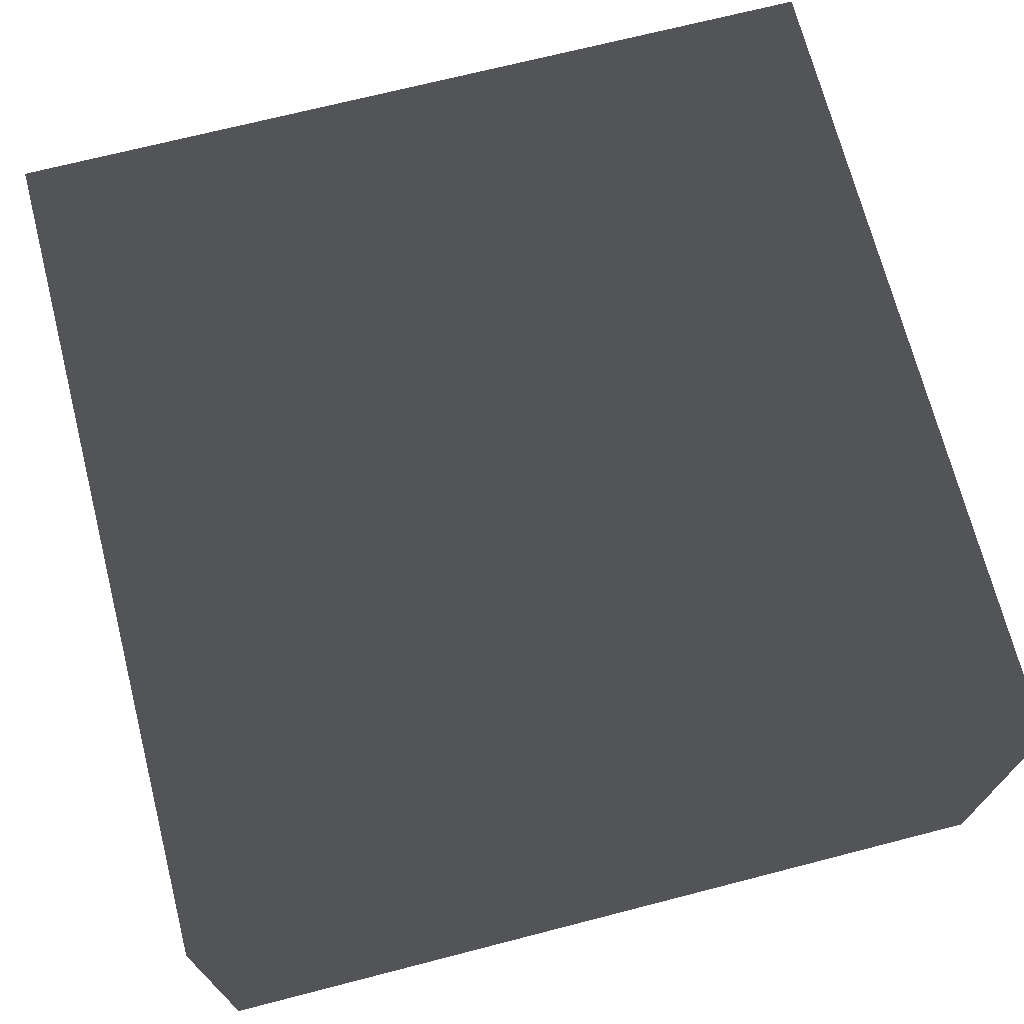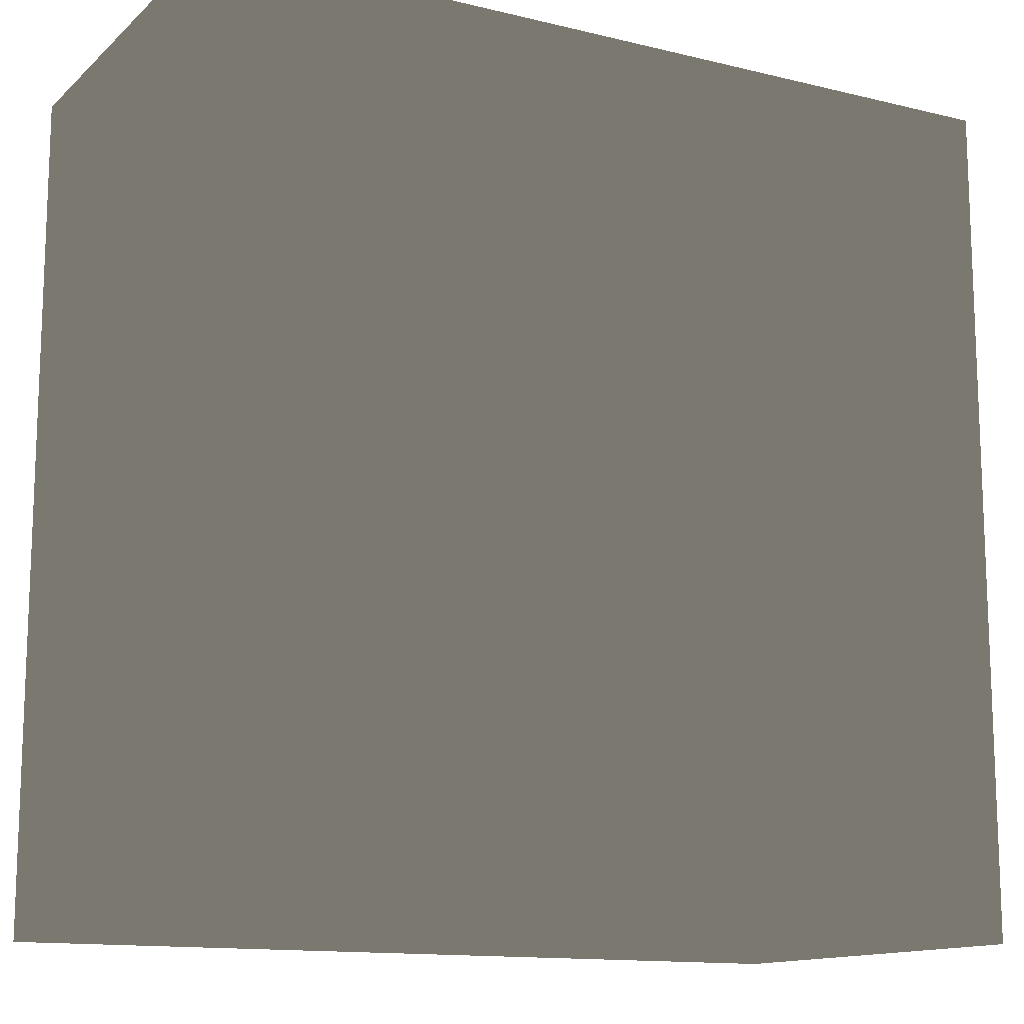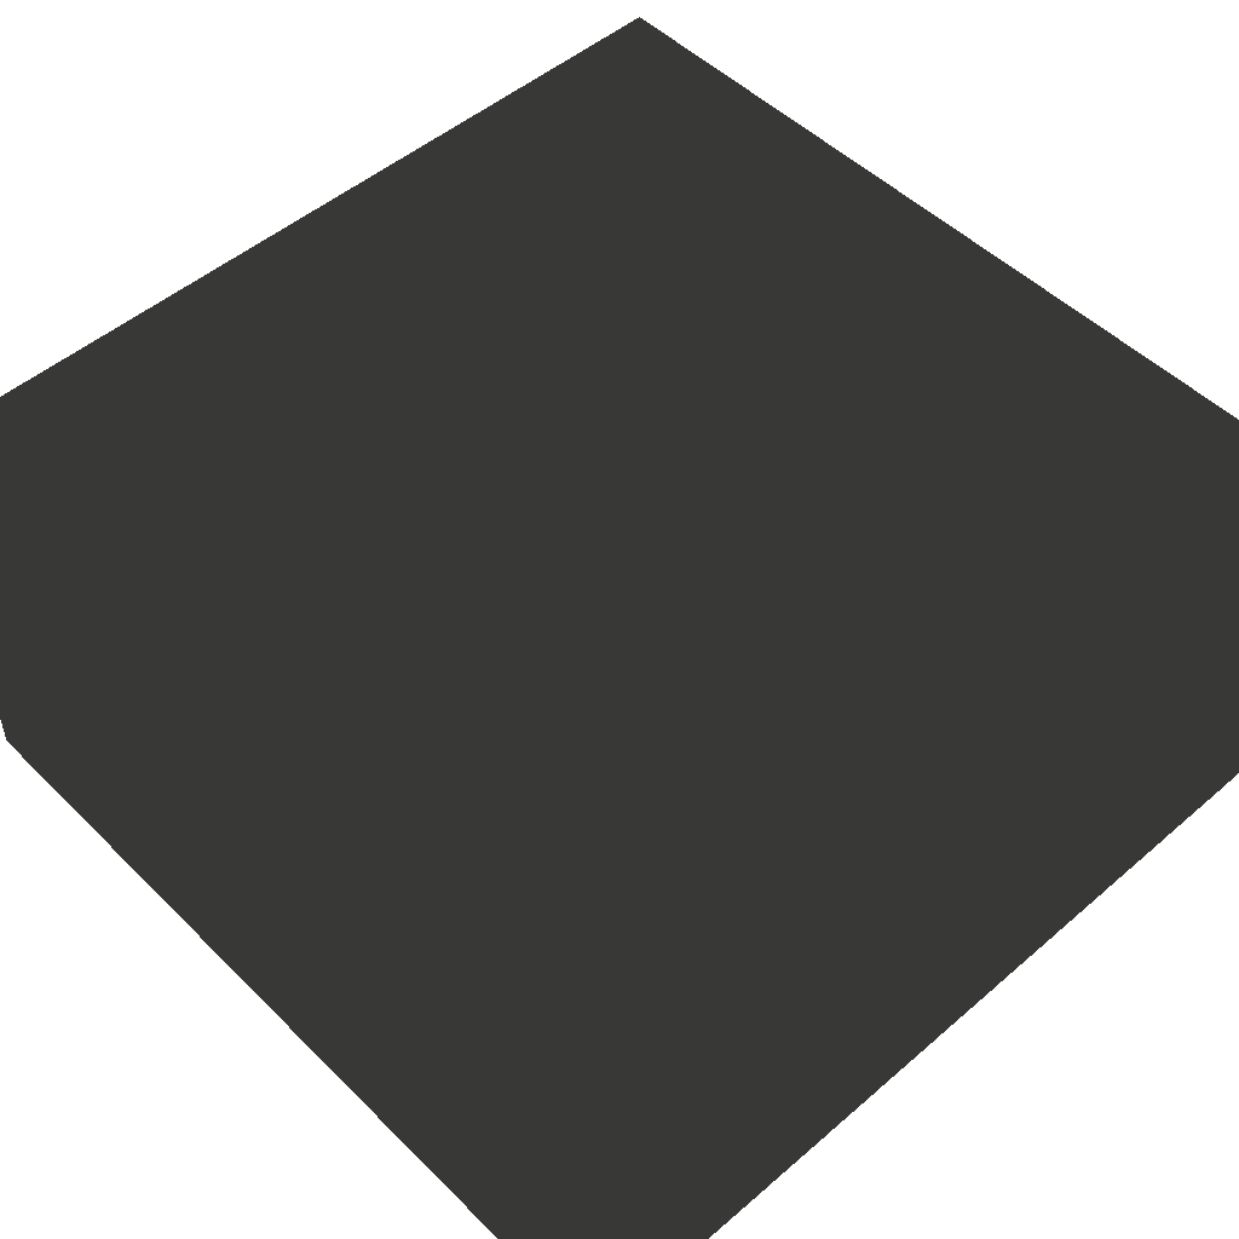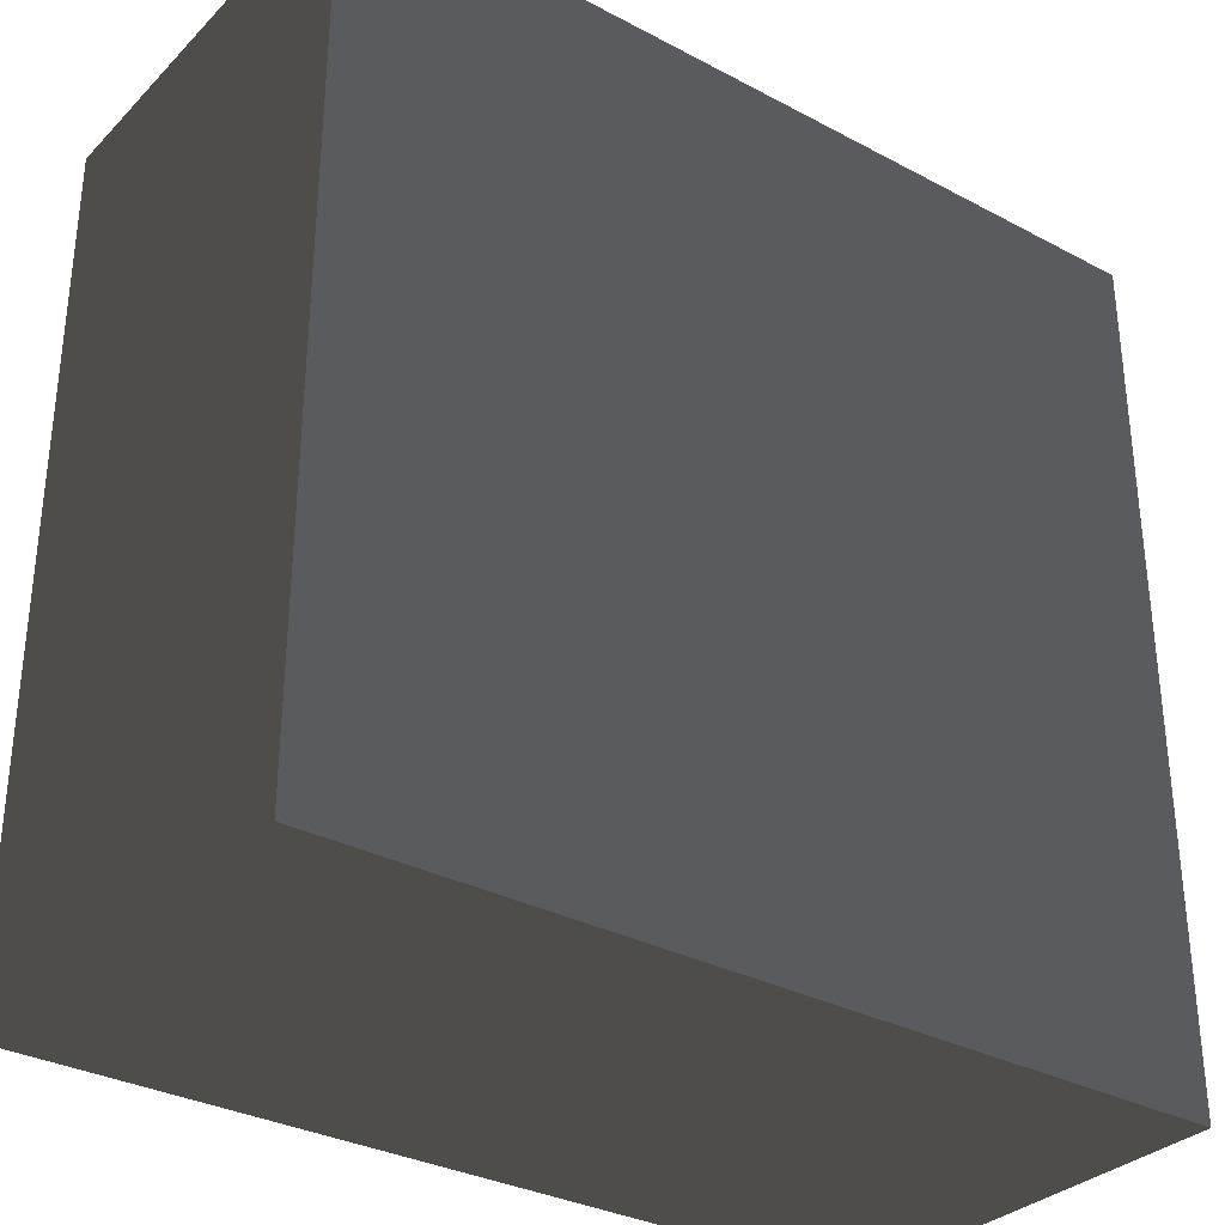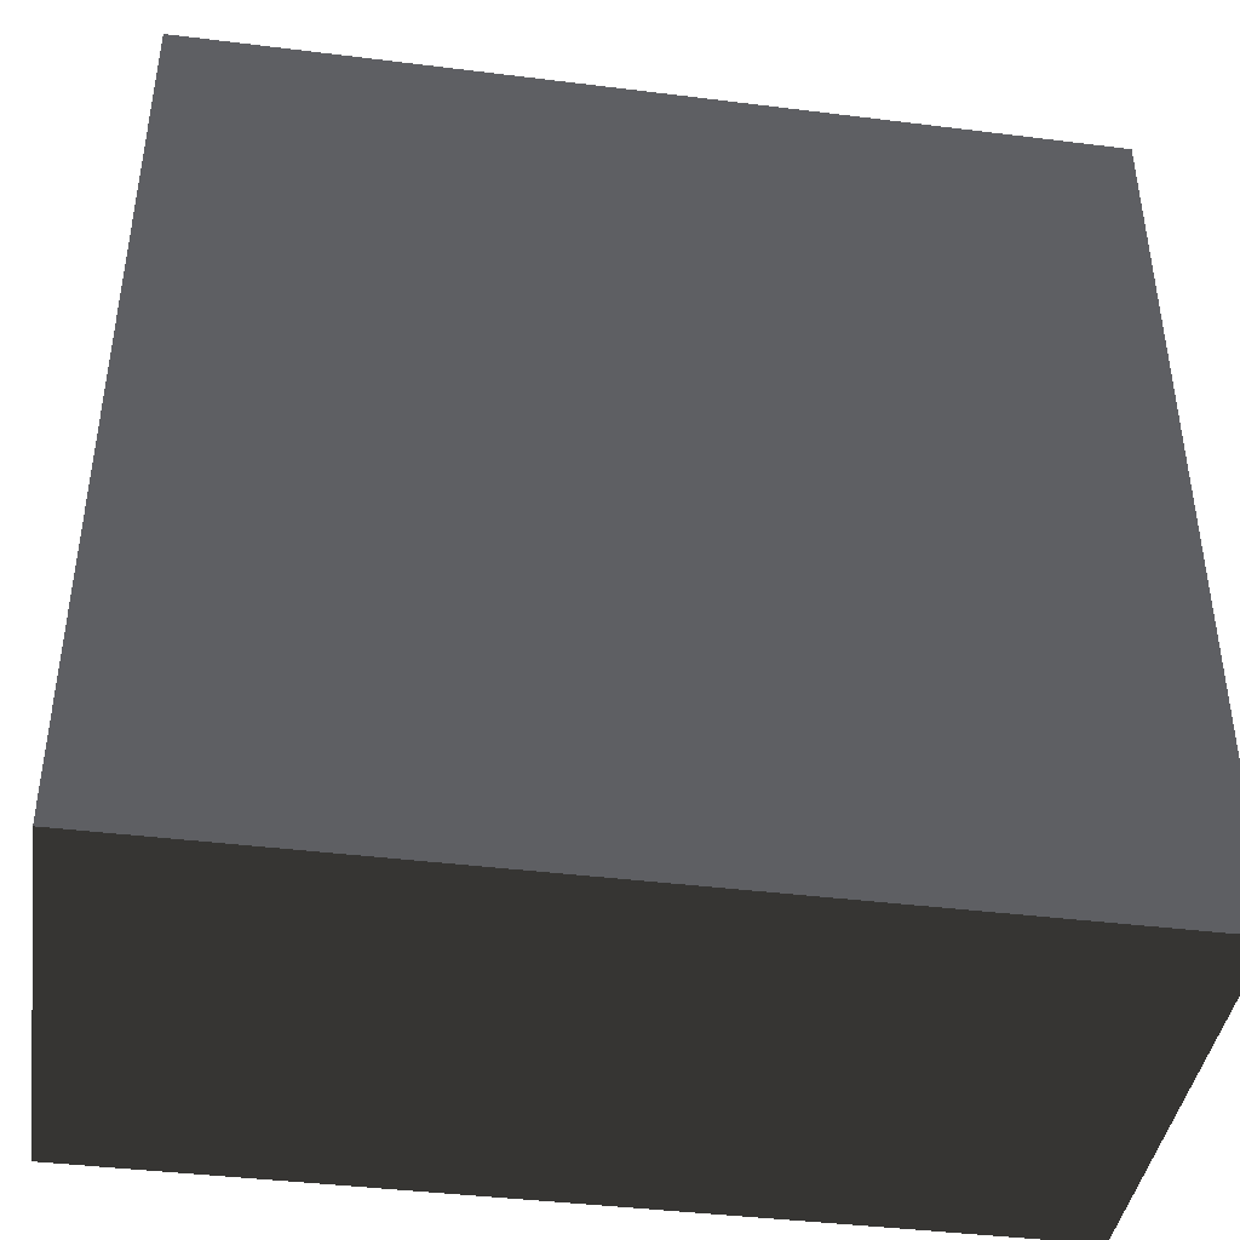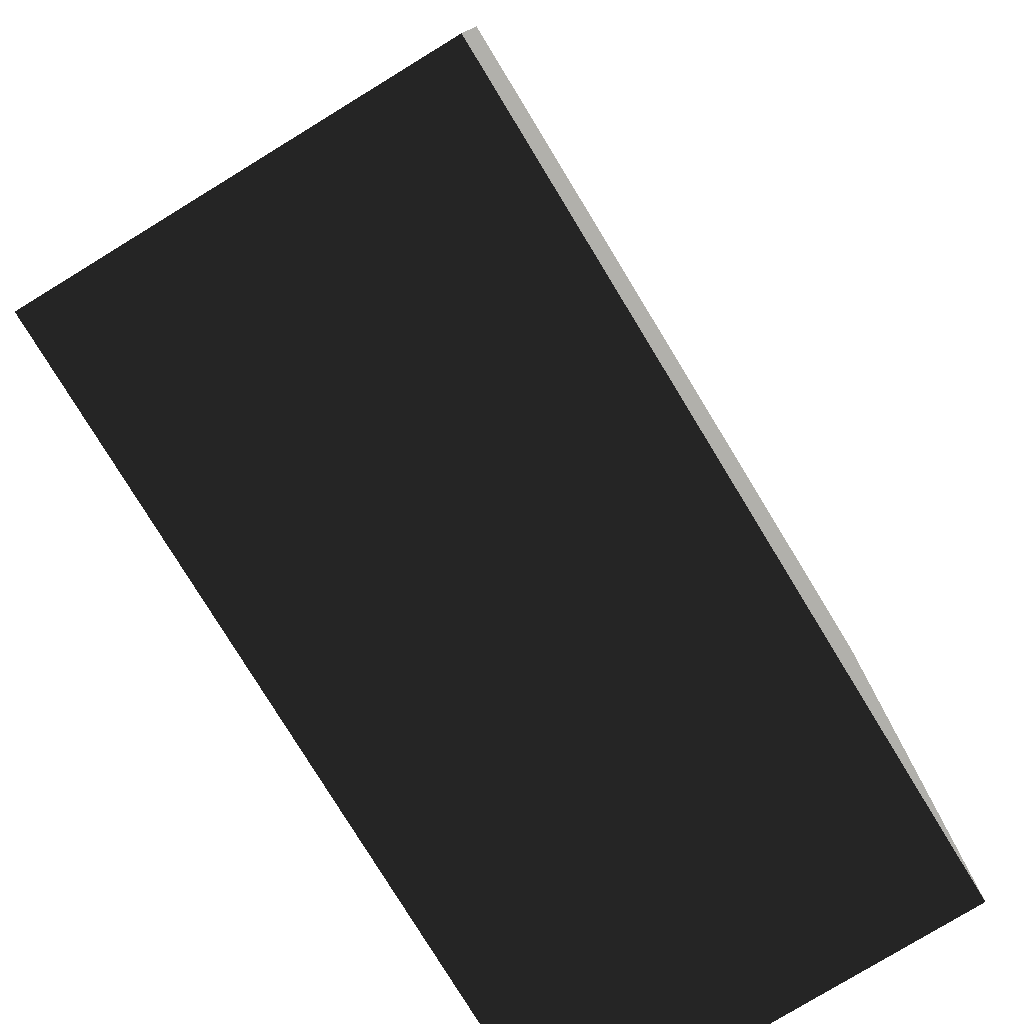
<metadata>
{"format":"obj","ext":"obj","renderer":"f3d","projection":"perspective","resolution":1024,"background":"white","views":[{"elev":70.5,"azim":-14.4,"up":"+Y"},{"elev":-13.3,"azim":151.2,"up":"+Z"},{"elev":50.7,"azim":136.9,"up":"+Y"},{"elev":-32.3,"azim":-36.5,"up":"+Z"},{"elev":-41.6,"azim":-8.5,"up":"+Z"},{"elev":-78.5,"azim":-58.6,"up":"+Z"}]}
</metadata>
<code>
o cube1
v -2 -0 2
v -2 2 2
v 2 2 2
v 2 -0 2
v -2 -0 -2
v -2 2 -2
v 2 2 -2
v 2 -0 -2
g cube1_default
f 3 2 1 4
f 5 1 2 6
f 6 2 3 7
f 7 3 4 8
f 8 5 6 7

</code>
